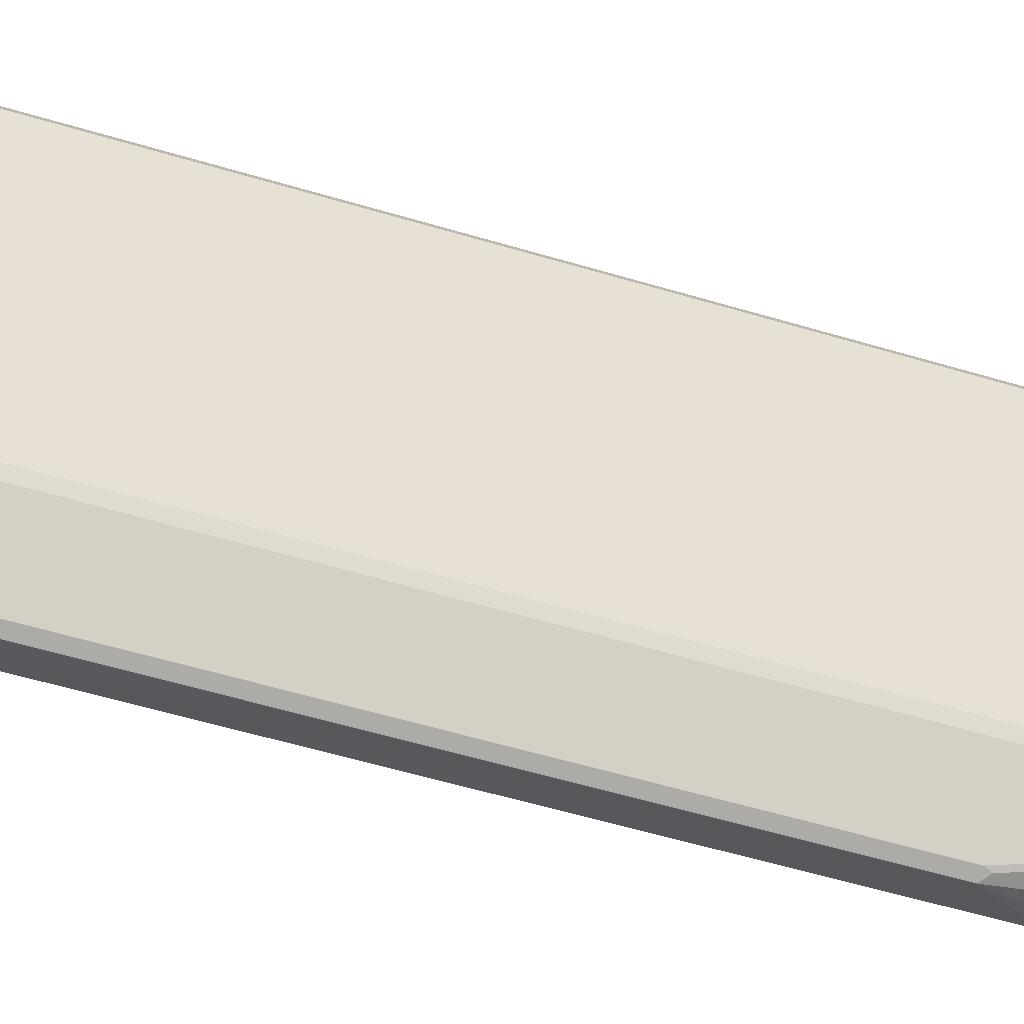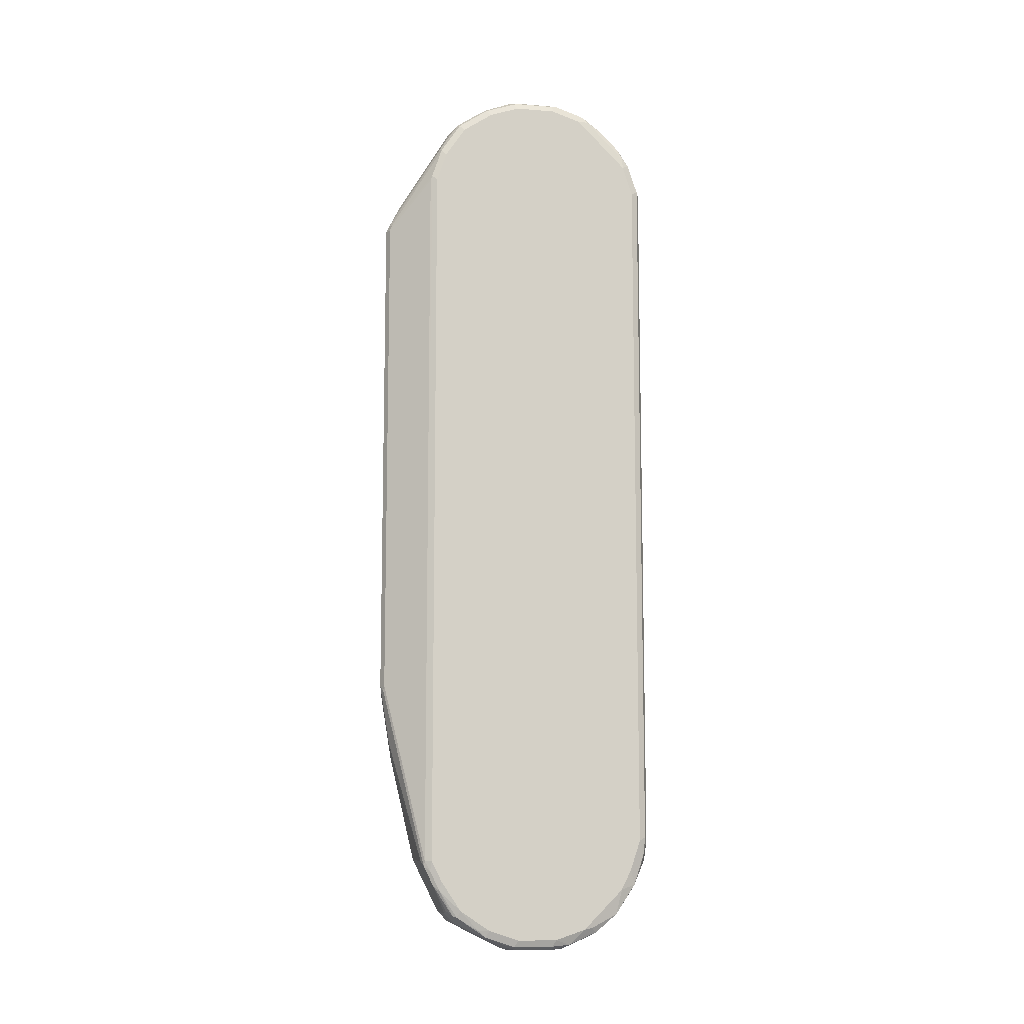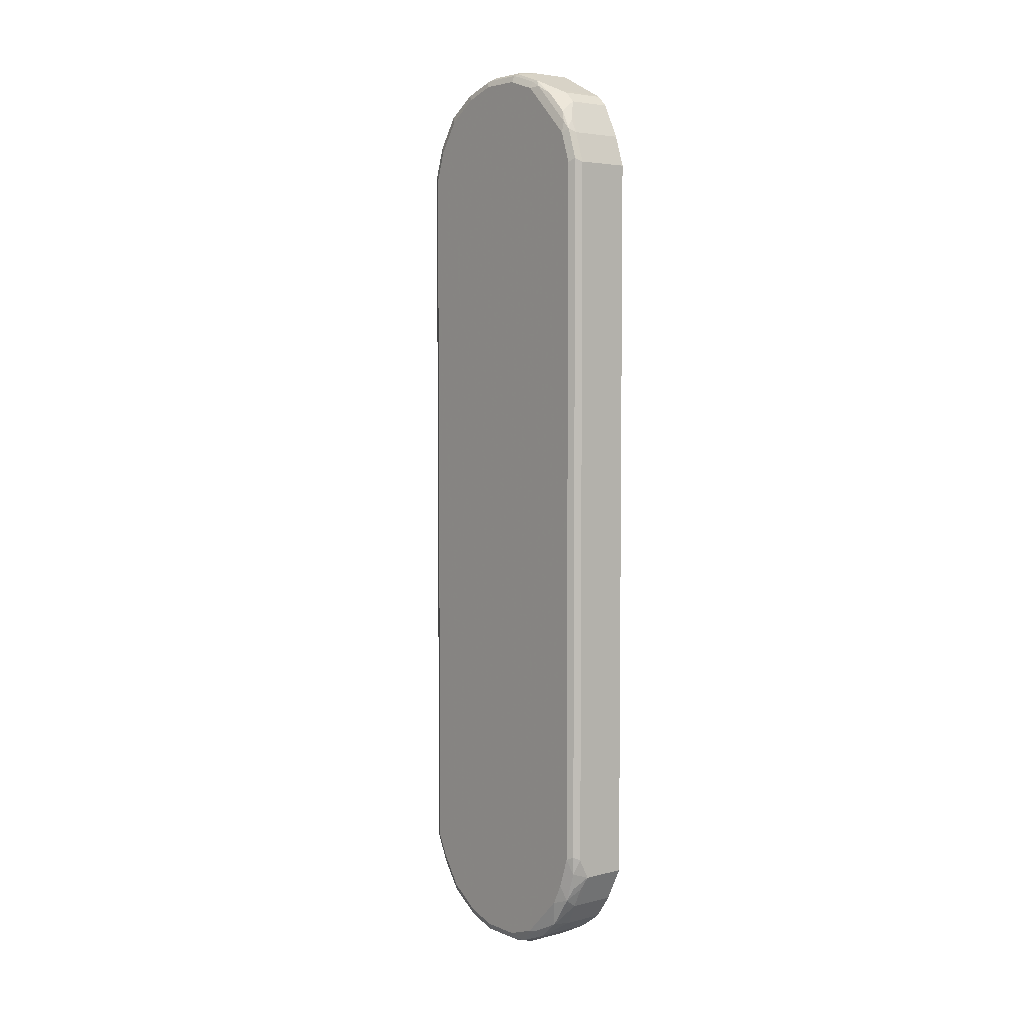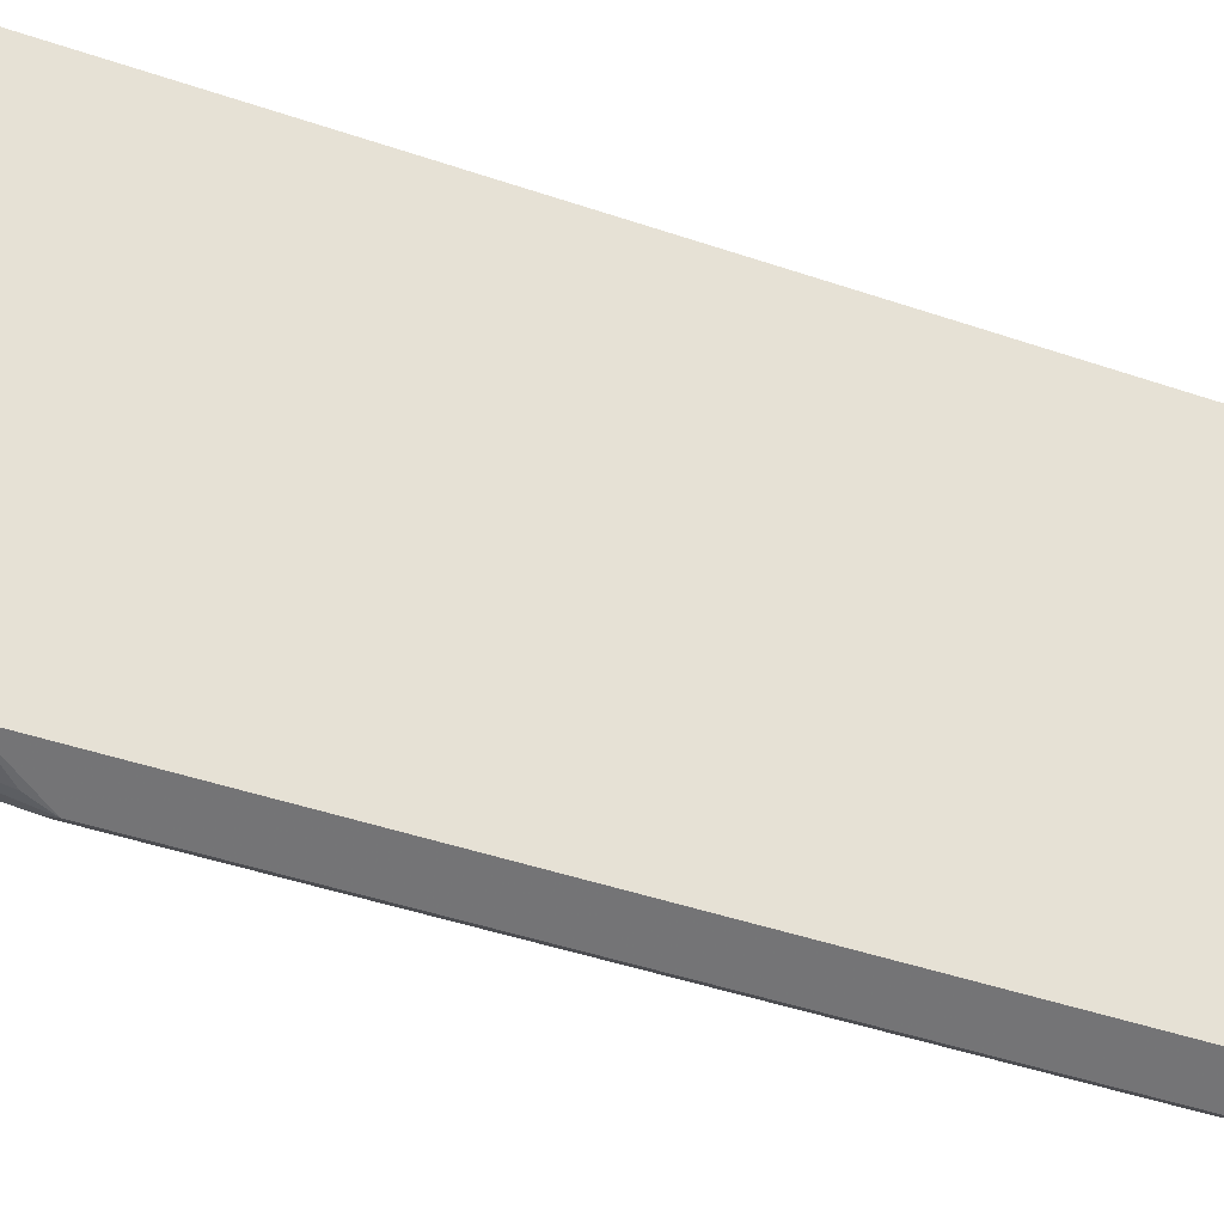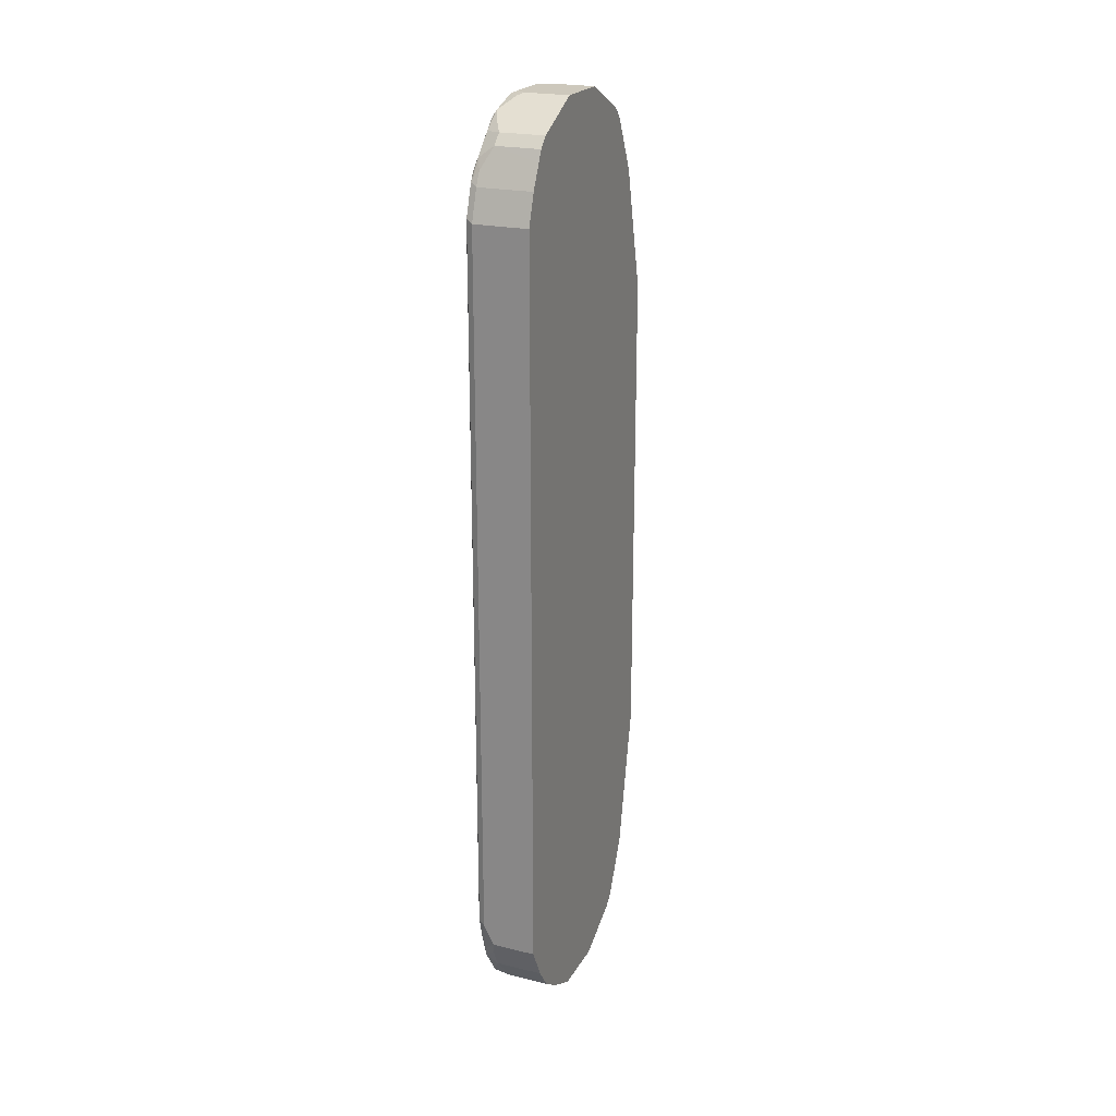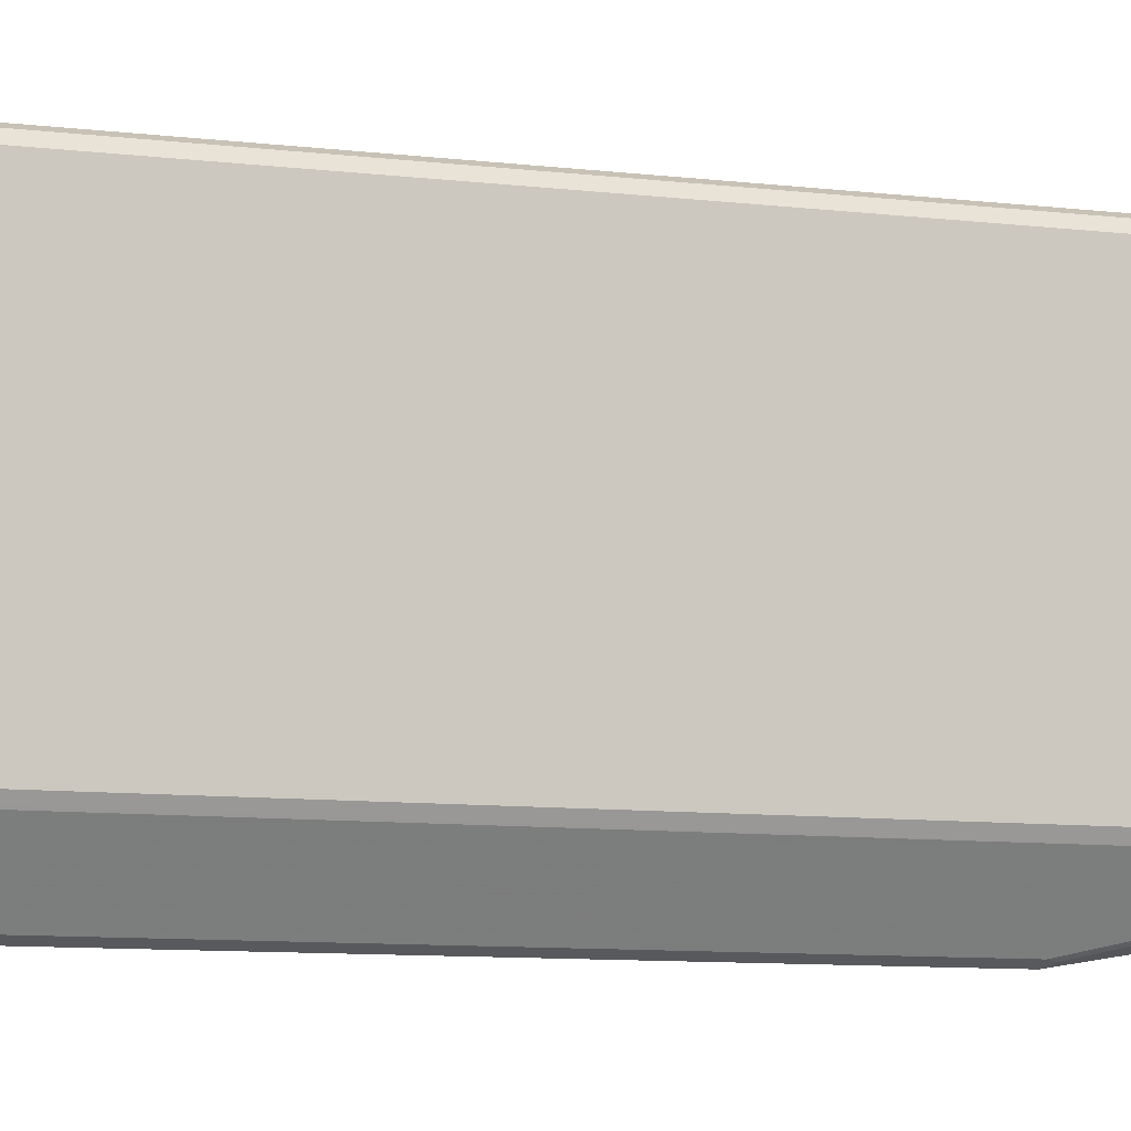
<metadata>
{"format":"obj","ext":"obj","renderer":"f3d","projection":"perspective","resolution":1024,"background":"white","views":[{"elev":-50.7,"azim":71.3,"up":"+Y"},{"elev":-10.0,"azim":78.4,"up":"+Z"},{"elev":4.5,"azim":141.4,"up":"+Z"},{"elev":-35.2,"azim":-115.9,"up":"+Y"},{"elev":22.1,"azim":-157.3,"up":"+Z"},{"elev":-7.7,"azim":69.0,"up":"+Y"}]}
</metadata>
<code>
v 0.1056 0.2957 -0.7815
v 0.01296 0.2957 -0.7815
v 0.1267 0.2957 -0.7393
v 0.1373 0.2851 -0.771
v 0.1303 0.2781 -0.8062
v 0.1373 0.264 -0.8344
v 0.1127 0.2816 -0.8096
v 0.1056 0.2746 -0.8237
v 0.01296 0.2746 -0.8237
v 0.01296 0.2957 0.7604
v 0.1408 0.2887 -0.7322
v 0.1267 0.2957 0.7604
v 0.1479 0.2746 -0.7393
v 0.1479 0.2535 -0.8026
v 0.1479 0.2323 -0.8448
v 0.1443 0.2288 -0.8625
v 0.1373 0.2218 -0.8977
v 0.1303 0.257 -0.8485
v 0.1127 0.2605 -0.8519
v 0.01296 0.2681 -0.8367
v 0.01296 0.2746 0.8237
v 0.1408 0.2887 0.7674
v 0.1267 0.2746 0.8237
v 0.1479 0.2746 0.7604
v 0.1479 0.1479 -0.9293
v 0.1443 0.1655 -0.9259
v 0.1338 0.176 -0.9363
v 0.09857 0.2253 -0.9011
v 0.01296 0.2605 -0.8519
v 0.01296 0.2719 0.8292
v 0.1408 0.2675 0.8308
v 0.1267 0.2605 0.8519
v 0.1056 0.2394 0.8941
v 0.1479 0.2535 0.8237
v 0.1479 0.08447 -0.9504
v 0.1373 0.1161 -0.9611
v 0.1373 0.1584 -0.94
v 0.1267 0.1479 -0.9504
v 0.1056 0.1056 -0.9717
v 0.01296 0.1219 -0.9635
v 0.01296 0.176 -0.9363
v 0.01296 0.2253 -0.9011
v 0.01296 0.2508 0.8715
v 0.1373 0.264 0.8395
v 0.1373 0.2429 0.8713
v 0.1426 0.2535 0.8475
v 0.01296 0.2394 0.8941
v 0.1056 0.2183 0.9152
v 0.1373 0.2218 0.8924
v 0.1479 0.1479 0.9293
v 0.1479 0 -0.9504
v 0.1408 0.07741 -0.9645
v 0.1267 0.08447 -0.9717
v 0.01296 0.1056 -0.9717
v 0.1426 0.1689 0.932
v 0.01296 0.2183 0.9152
v 0.01296 0.2128 0.9181
v 0.1162 0.2007 0.9242
v 0.1373 0.2007 0.9135
v 0.1408 0.1479 0.9434
v 0.1479 0.08447 0.9504
v 0.1408 -0.0704 -0.9434
v 0.1408 -0.007006 -0.9645
v 0.1479 -0.06334 -0.9293
v 0.1267 0 -0.9717
v 0.01296 -0.02107 -0.9717
v 0.1373 0.1584 0.9453
v 0.01296 0.1056 0.9717
v 0.1056 0.1056 0.9717
v 0.1408 0.08447 0.9645
v 0.1426 -0.01054 0.9611
v 0.1479 -0 0.9504
v 0.1373 -0.0792 -0.94
v 0.1267 -0.06334 -0.9504
v 0.1267 -0.02374 -0.9664
v 0.1373 -0.0264 -0.9611
v 0.1426 -0.08714 -0.9293
v 0.1408 -0.1337 -0.9011
v 0.1479 -0.1267 -0.8871
v 0.1056 -0.02107 -0.9717
v 0.01296 -0.1251 -0.9196
v 0.1162 0.1161 0.9664
v 0.1373 0.09501 0.9664
v 0.01296 -0.02107 0.9717
v 0.1267 0.08447 0.9717
v 0.1408 -0 0.9645
v 0.1426 -0.07394 0.94
v 0.1294 -0.02107 0.9664
v 0.1479 -0.06334 0.9293
v 0.1267 -0.09154 -0.9363
v 0.1373 -0.1425 -0.8977
v 0.1426 -0.1716 -0.8448
v 0.1479 -0.1689 -0.8237
v 0.1056 -0.1337 -0.9152
v 0.01296 -0.1337 -0.9152
v 0.1267 -0 0.9717
v 0.1056 -0.02107 0.9717
v 0.01296 -0.1138 0.9253
v 0.1338 -0.07741 0.9434
v 0.132 -0.1161 0.9188
v 0.1426 -0.1373 0.8977
v 0.1479 -0.1267 0.8871
v 0.1267 -0.1557 -0.8871
v 0.1056 -0.1549 -0.8941
v 0.1373 -0.1848 -0.8344
v 0.1426 -0.1927 -0.8026
v 0.1479 -0.1901 -0.7815
v 0.01296 -0.1549 -0.8941
v 0.09857 -0.1337 0.9152
v 0.1127 -0.1197 0.9223
v 0.01296 -0.1315 0.9164
v 0.1338 -0.1408 0.9011
v 0.132 -0.1584 0.8766
v 0.1426 -0.1795 0.8344
v 0.1479 -0.1689 0.8237
v 0.1162 -0.1637 -0.8766
v 0.01296 -0.1576 -0.8888
v 0.1373 -0.2059 -0.7921
v 0.01296 -0.1647 -0.8747
v 0.1408 -0.2041 -0.7815
v 0.1479 -0.1901 0.7604
v 0.1426 -0.2007 0.771
v 0.09857 -0.1549 0.8941
v 0.01296 -0.1337 0.9152
v 0.1127 -0.1619 0.88
v 0.1338 -0.1831 0.8378
v 0.07043 -0.2887 0.6689
v 0.07922 -0.2851 0.6653
v 0.06337 -0.2746 -0.5281
v 0.1267 -0.2112 -0.7815
v 0.01296 -0.2112 -0.7815
v 0.01296 -0.1999 -0.8043
v 0.01296 -0.1858 -0.8325
v 0.07747 -0.2887 -0.4012
v 0.07394 -0.2904 -0.4119
v 0.06337 -0.2957 -0.4012
v 0.1408 -0.2041 0.7604
v 0.07747 -0.2887 0.6548
v 0.05633 -0.2605 0.7252
v 0.01296 -0.1549 0.8941
v 0.07043 -0.2675 0.7111
v 0.06337 -0.2957 0.6548
v 0.05282 -0.2693 -0.5597
v 0.05282 -0.2904 -0.433
v 0.05282 -0.2482 -0.6441
v 0.01296 -0.2746 -0.4859
v 0.05633 -0.2816 0.6829
v 0.06337 -0.2746 0.697
v 0.01296 -0.156 0.8918
v 0.01296 -0.1649 0.8741
v 0.04929 -0.2887 0.6478
v 0.01296 -0.2746 0.5281
v 0.01296 -0.186 0.8319
v 0.01296 -0.2112 0.7815
f 1 2 10
f 88 97 99
f 88 96 97
f 87 102 89
f 87 101 102
f 87 100 101
f 87 99 100
f 87 88 99
f 86 96 88
f 84 98 97
f 83 96 86
f 83 85 96
f 81 94 95
f 80 94 81
f 80 90 94
f 79 93 92
f 90 91 94
f 78 92 91
f 91 103 104
f 91 92 105
f 101 112 113
f 100 112 101
f 100 110 112
f 99 110 100
f 98 111 109
f 97 110 99
f 97 109 110
f 97 98 109
f 94 108 95
f 94 104 108
f 92 118 105
f 92 106 118
f 92 107 106
f 92 93 107
f 91 105 103
f 91 104 94
f 101 113 114
f 78 79 92
f 74 90 80
f 63 76 75
f 63 75 65
f 62 91 73
f 62 78 91
f 62 77 78
f 62 64 77
f 62 76 63
f 62 75 76
f 62 74 75
f 62 73 74
f 61 71 72
f 61 70 71
f 60 83 70
f 60 67 83
f 58 67 59
f 64 79 77
f 74 80 75
f 65 75 80
f 67 69 82
f 73 91 90
f 73 90 74
f 72 87 89
f 71 88 87
f 71 86 88
f 71 87 72
f 70 86 71
f 70 83 86
f 69 83 82
f 69 85 83
f 68 85 69
f 68 96 85
f 68 97 96
f 68 84 97
f 67 82 83
f 66 80 81
f 101 114 102
f 102 114 115
f 103 116 104
f 131 143 146
f 131 145 143
f 130 145 131
f 130 143 145
f 129 144 143
f 129 136 144
f 129 143 130
f 127 148 142
f 127 141 148
f 127 138 128
f 127 142 138
f 126 141 127
f 125 141 126
f 123 140 139
f 123 141 125
f 134 136 135
f 123 139 141
f 134 138 142
f 136 146 144
f 151 154 152
f 147 154 151
f 147 153 154
f 143 144 146
f 142 151 152
f 142 147 151
f 139 153 147
f 139 150 153
f 139 149 150
f 139 140 149
f 139 148 141
f 139 142 148
f 139 147 142
f 136 152 146
f 136 142 152
f 134 142 136
f 122 138 137
f 122 128 138
f 120 138 134
f 109 140 123
f 109 124 140
f 109 111 124
f 109 112 110
f 109 123 112
f 107 122 120
f 107 121 122
f 106 120 118
f 106 107 120
f 105 119 116
f 105 133 119
f 105 118 133
f 104 117 108
f 104 116 117
f 103 105 116
f 112 123 125
f 112 125 113
f 113 126 114
f 113 125 126
f 120 137 138
f 120 122 137
f 118 136 129
f 118 135 136
f 118 134 135
f 118 120 134
f 118 132 133
f 58 69 67
f 118 131 132
f 118 129 130
f 116 119 117
f 114 128 122
f 114 127 128
f 114 126 127
f 114 121 115
f 114 122 121
f 118 130 131
f 58 68 69
f 77 79 78
f 55 67 60
f 6 16 17
f 6 15 16
f 6 14 15
f 4 6 5
f 4 14 6
f 4 13 14
f 4 11 13
f 3 22 11
f 3 12 22
f 3 11 4
f 2 21 10
f 2 30 21
f 2 43 30
f 2 47 43
f 2 56 47
f 6 17 18
f 2 57 56
f 6 18 19
f 8 19 20
f 13 115 121
f 13 102 115
f 13 89 102
f 13 72 89
f 13 61 72
f 13 50 61
f 13 34 50
f 13 24 34
f 12 31 22
f 12 23 31
f 11 24 13
f 11 22 24
f 10 23 12
f 10 21 23
f 8 20 9
f 6 19 7
f 57 68 58
f 2 84 68
f 2 98 84
f 2 41 40
f 2 42 41
f 2 29 42
f 2 20 29
f 2 9 20
f 1 9 2
f 1 8 9
f 1 19 8
f 1 7 19
f 1 6 7
f 1 5 6
f 1 4 5
f 1 3 4
f 1 12 3
f 1 10 12
f 2 40 54
f 2 54 66
f 2 66 81
f 2 81 95
f 2 111 98
f 2 124 111
f 2 140 124
f 2 149 140
f 2 150 149
f 2 153 150
f 2 154 153
f 13 121 107
f 2 152 154
f 2 131 146
f 2 132 131
f 2 133 132
f 2 119 133
f 2 117 119
f 2 108 117
f 2 95 108
f 2 146 152
f 13 107 93
f 2 68 57
f 13 79 64
f 39 53 65
f 36 39 38
f 36 53 39
f 36 52 53
f 35 52 36
f 35 63 52
f 35 51 63
f 34 46 50
f 33 43 47
f 33 49 45
f 33 59 49
f 33 48 59
f 33 56 48
f 33 47 56
f 32 33 45
f 39 80 66
f 32 45 44
f 39 66 54
f 45 49 46
f 13 93 79
f 55 59 67
f 52 65 53
f 52 63 65
f 51 64 62
f 51 62 63
f 50 70 61
f 50 60 70
f 50 55 60
f 48 58 59
f 48 57 58
f 48 56 57
f 46 55 50
f 46 59 55
f 46 49 59
f 39 54 40
f 31 46 34
f 39 65 80
f 31 45 46
f 21 30 23
f 19 42 29
f 19 28 42
f 19 29 20
f 17 19 18
f 17 27 28
f 17 26 27
f 16 26 17
f 15 26 16
f 15 25 26
f 13 15 14
f 13 25 15
f 13 35 25
f 13 51 35
f 13 64 51
f 22 31 34
f 22 34 24
f 17 28 19
f 31 32 44
f 31 44 45
f 23 32 31
f 30 43 33
f 27 42 28
f 27 41 42
f 27 40 41
f 27 38 39
f 27 36 38
f 27 39 40
f 26 37 27
f 26 36 37
f 25 36 26
f 25 35 36
f 23 33 32
f 23 30 33
f 27 37 36

</code>
